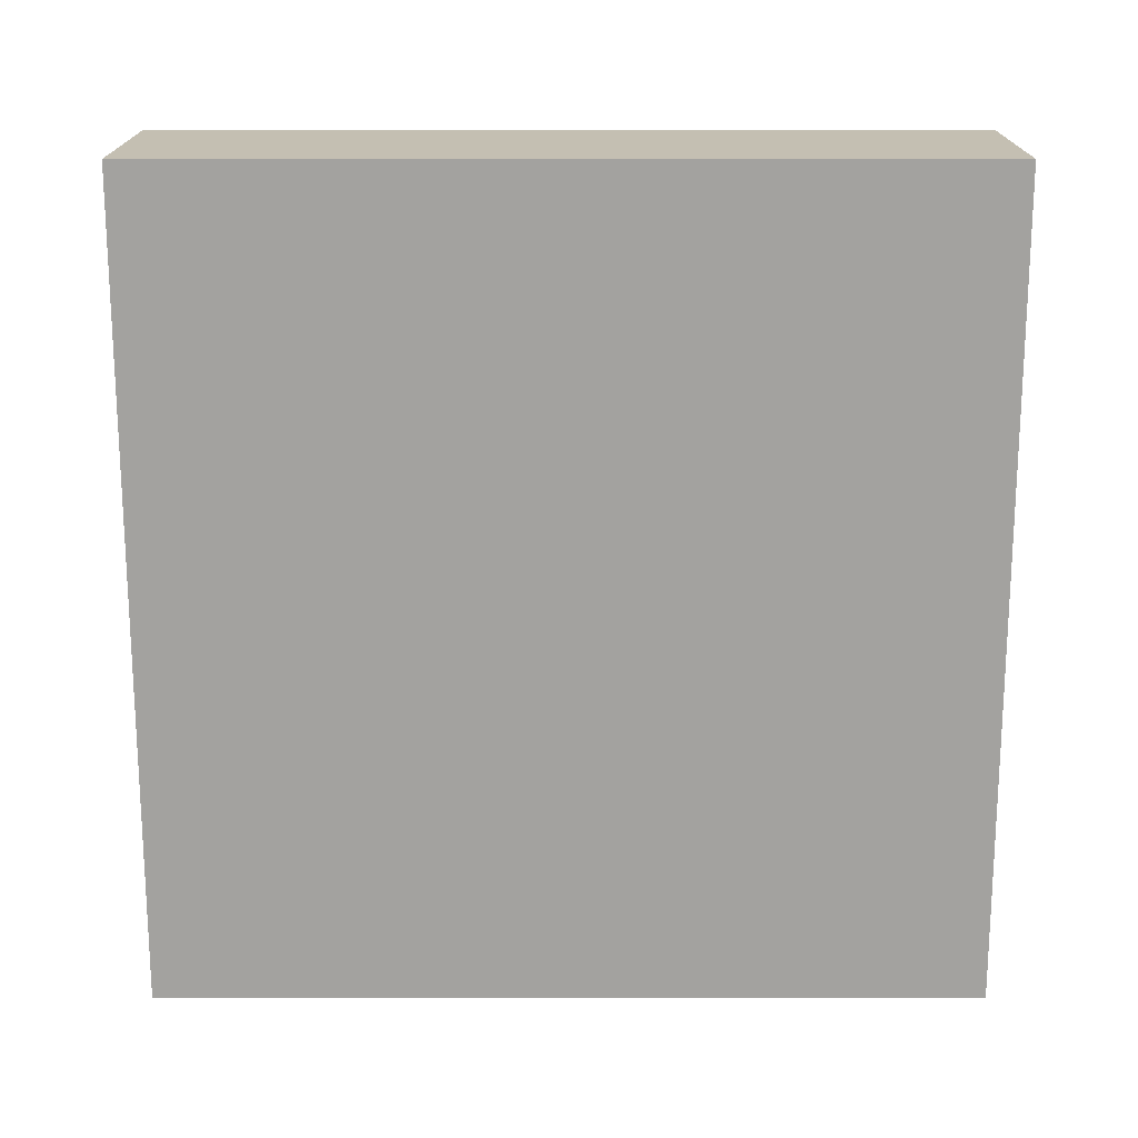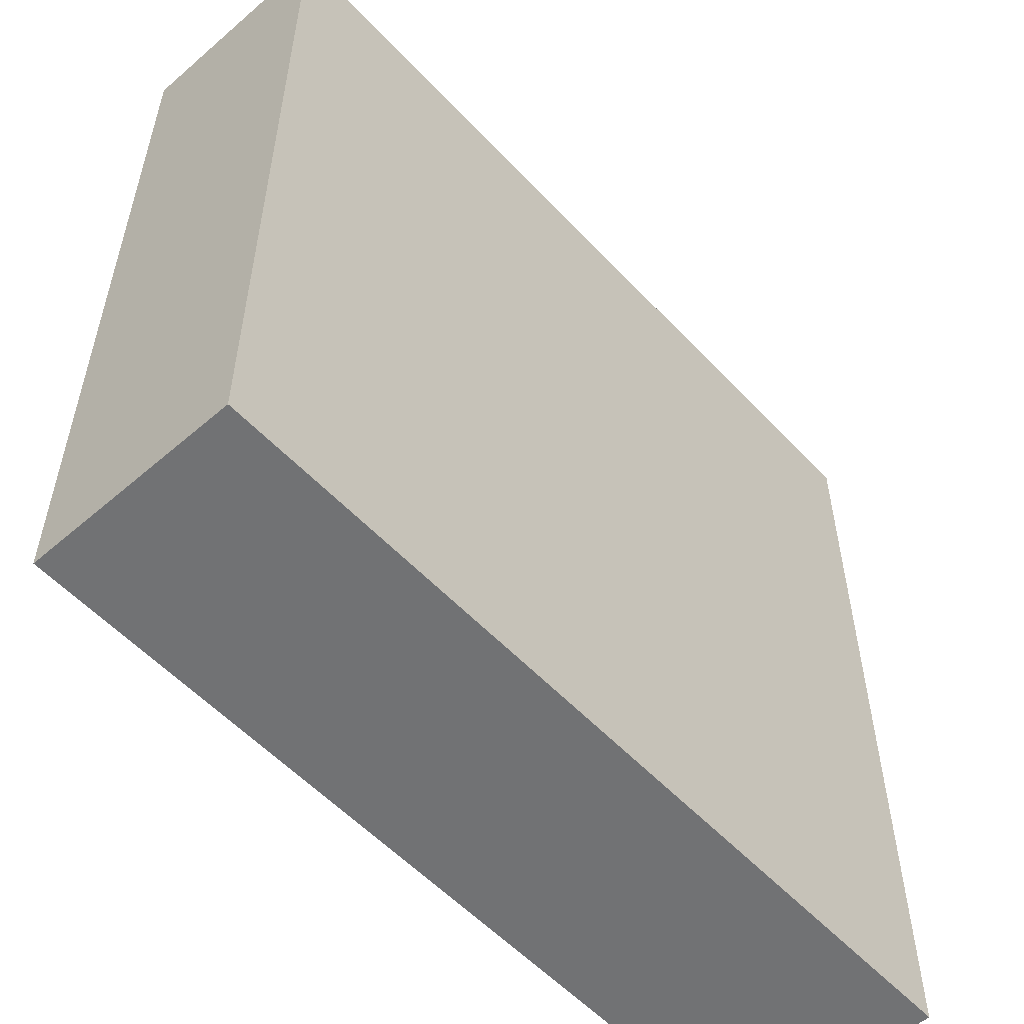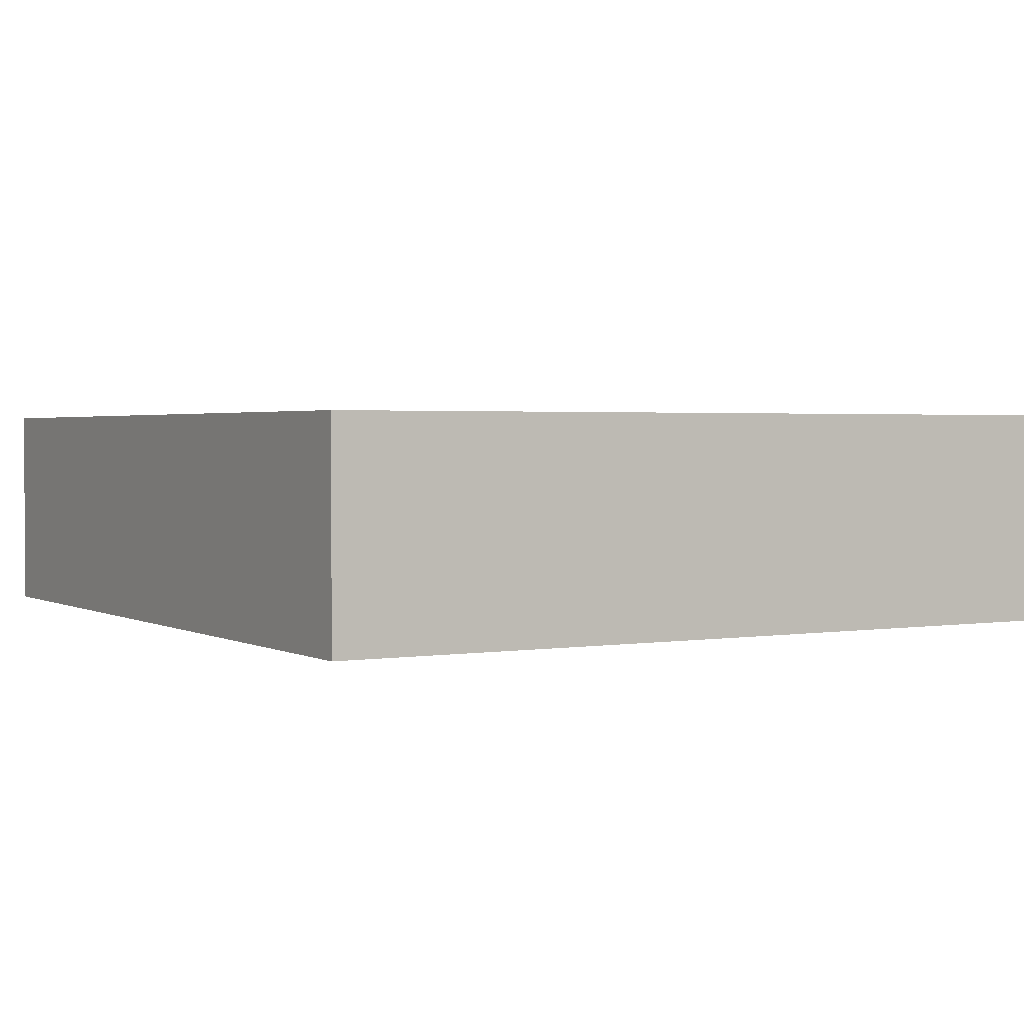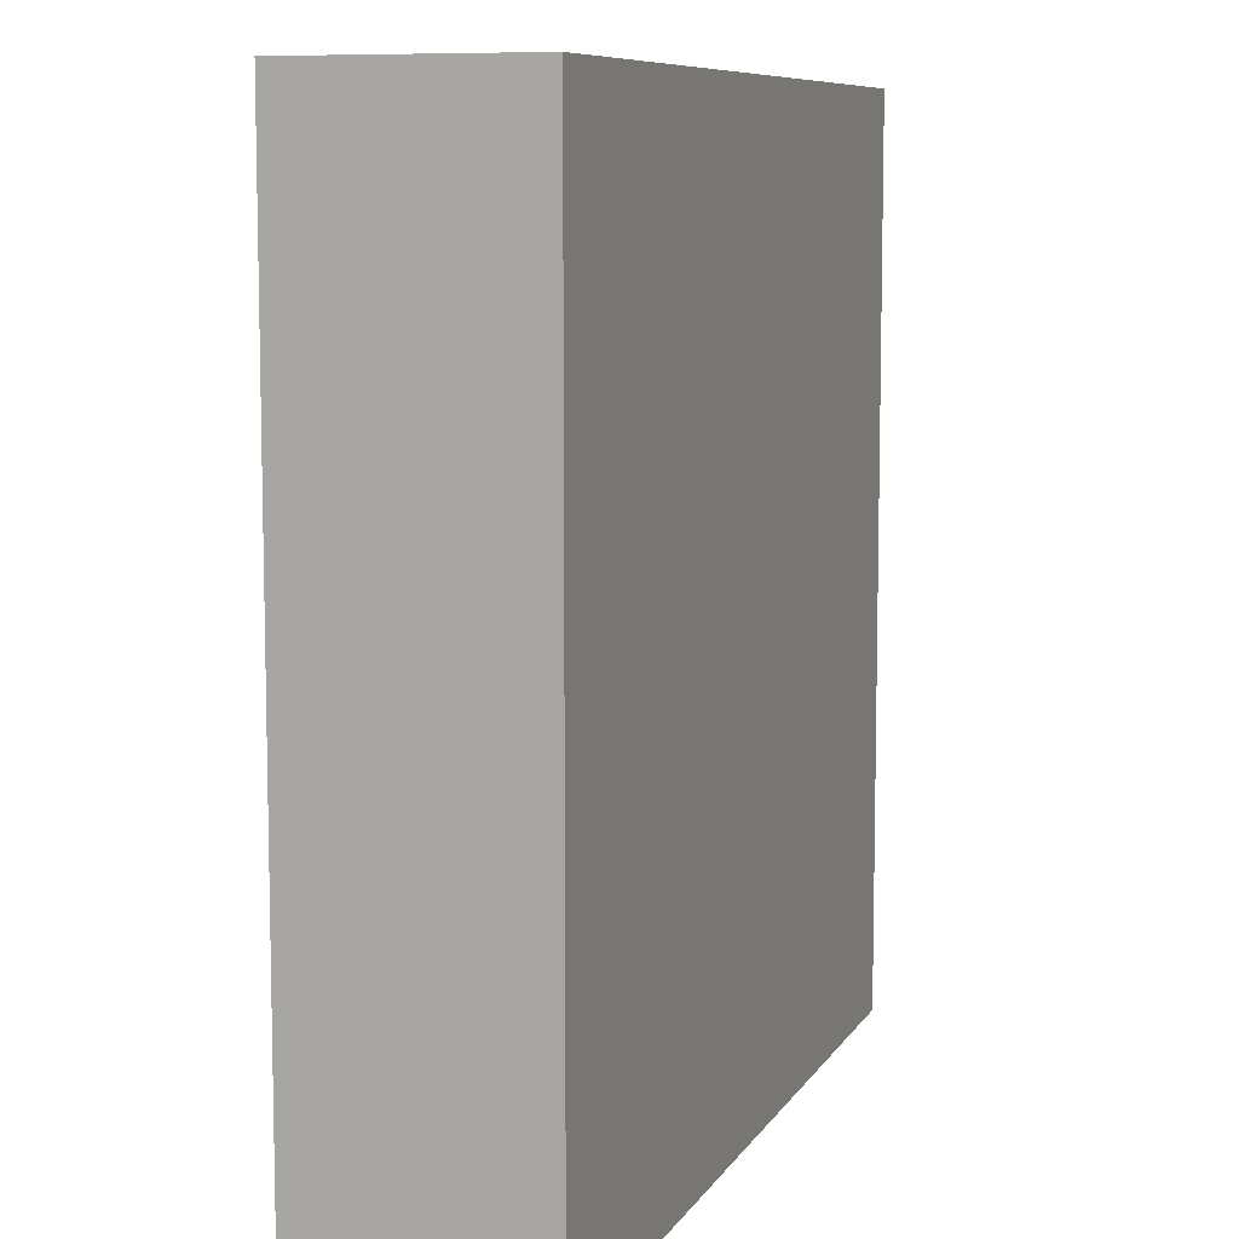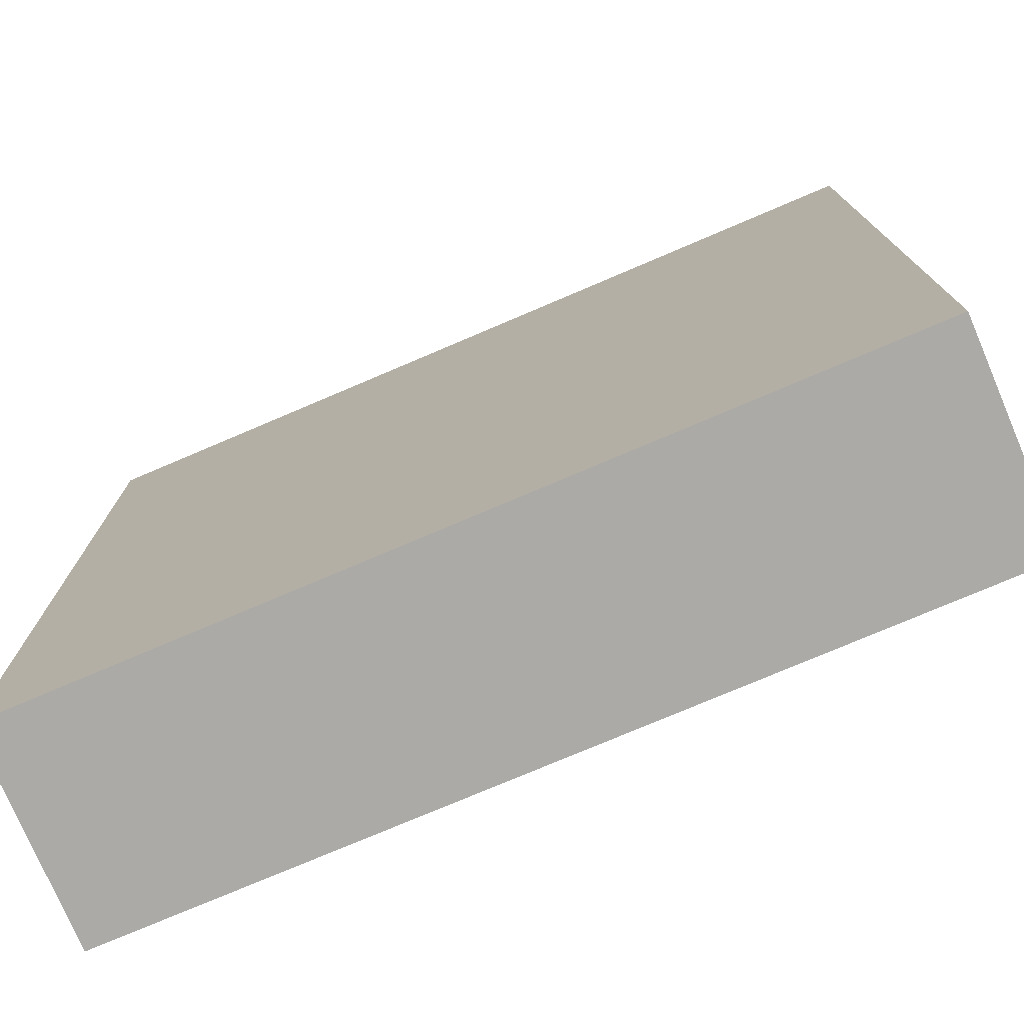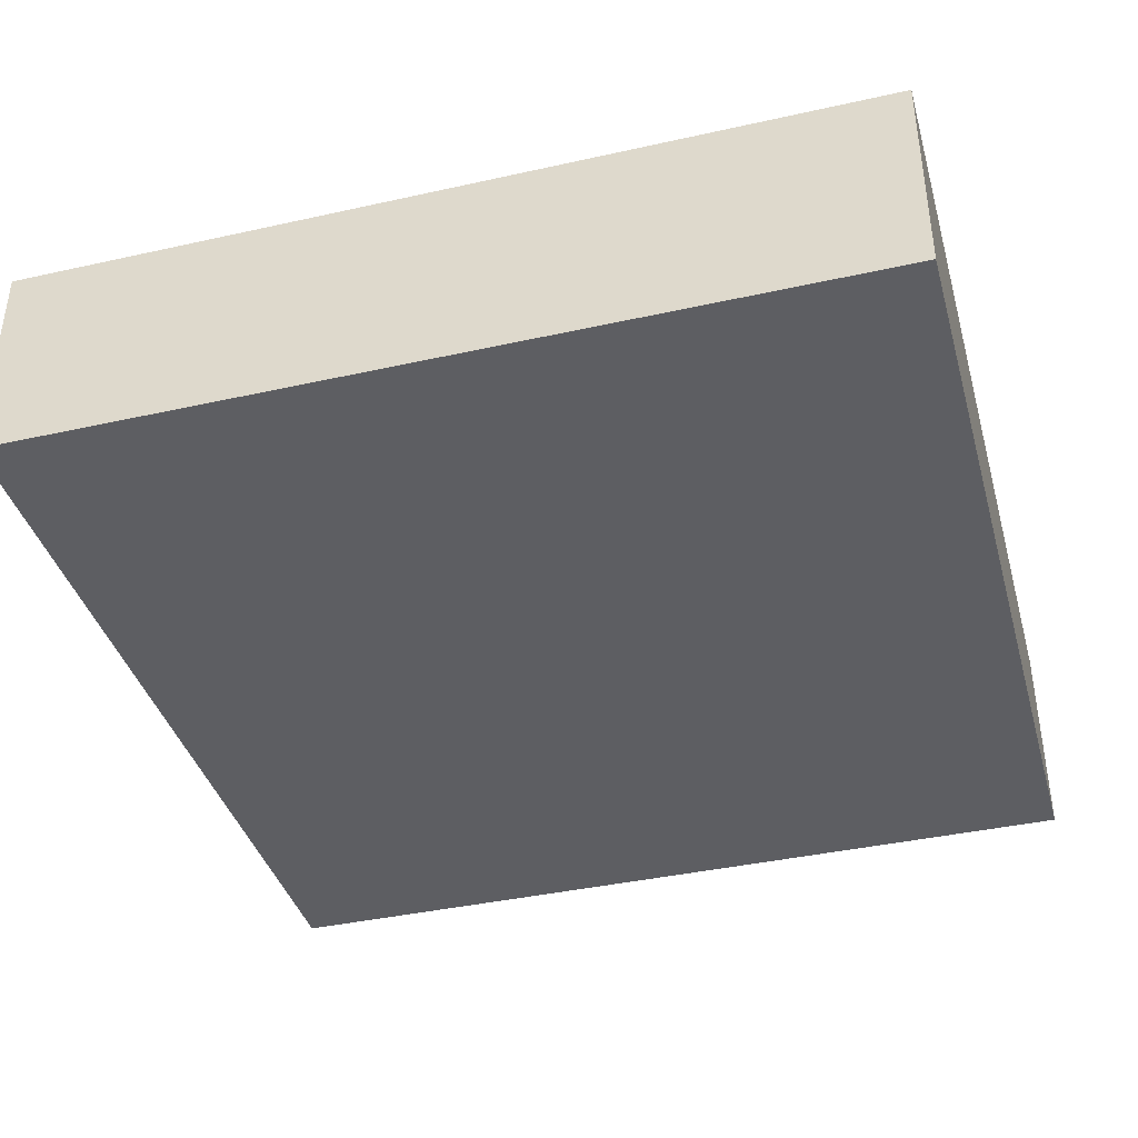
<metadata>
{"format":"obj","ext":"obj","renderer":"f3d","projection":"perspective","resolution":1024,"background":"white","views":[{"elev":-72.4,"azim":180.0,"up":"+Y"},{"elev":-55.6,"azim":132.2,"up":"+Z"},{"elev":2.0,"azim":-120.3,"up":"+Y"},{"elev":8.5,"azim":-71.3,"up":"+Z"},{"elev":-76.0,"azim":23.1,"up":"+Z"},{"elev":-39.4,"azim":-164.5,"up":"+Y"}]}
</metadata>
<code>
g Cloth1
v 312 1 -102
v 312 1 -98
v 312 1.204e-05 -102
v 312 1.204e-05 -98
v 308 1 -98
v 312 1 -98
v 308 1 -102
v 312 1 -102
v 312 1 -98
v 308 1 -98
v 312 1.204e-05 -98
v 308 1.204e-05 -98
v 308 1 -98
v 308 1 -102
v 308 1.204e-05 -98
v 308 1.204e-05 -102
v 308 1.204e-05 -102
v 312 1.204e-05 -102
v 308 1.204e-05 -98
v 312 1.204e-05 -98
v 308 1 -102
v 312 1 -102
v 308 1.204e-05 -102
v 312 1.204e-05 -102
f 1 2 3
f 3 2 4
f 5 6 7
f 7 6 8
f 9 10 11
f 11 10 12
f 13 14 15
f 15 14 16
f 17 18 19
f 19 18 20
f 21 22 23
f 23 22 24

</code>
